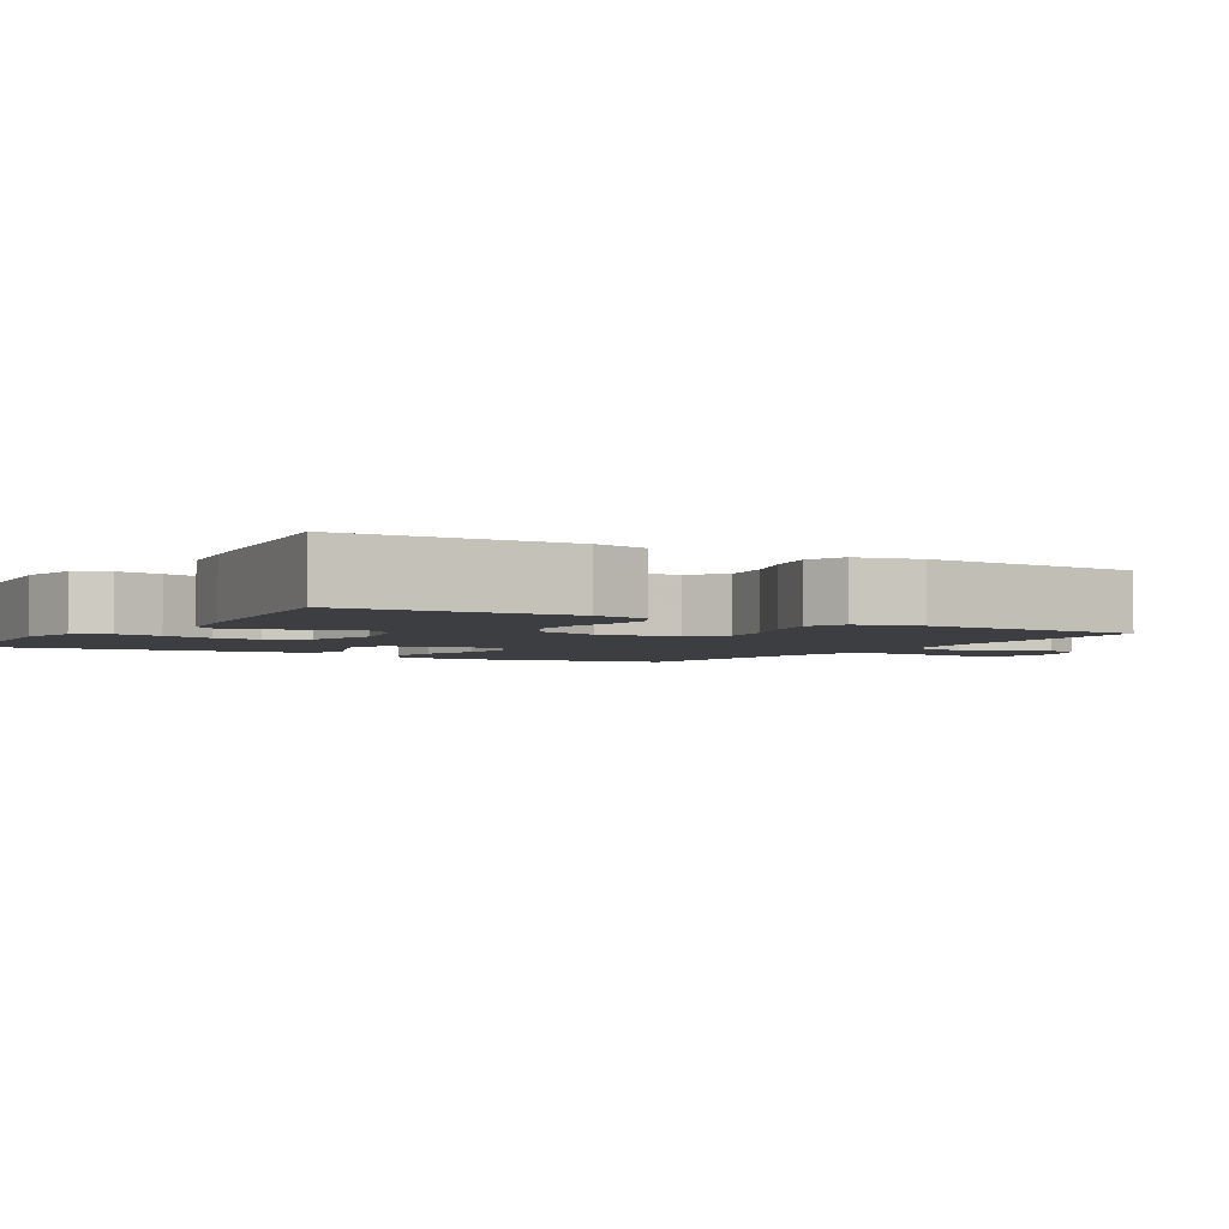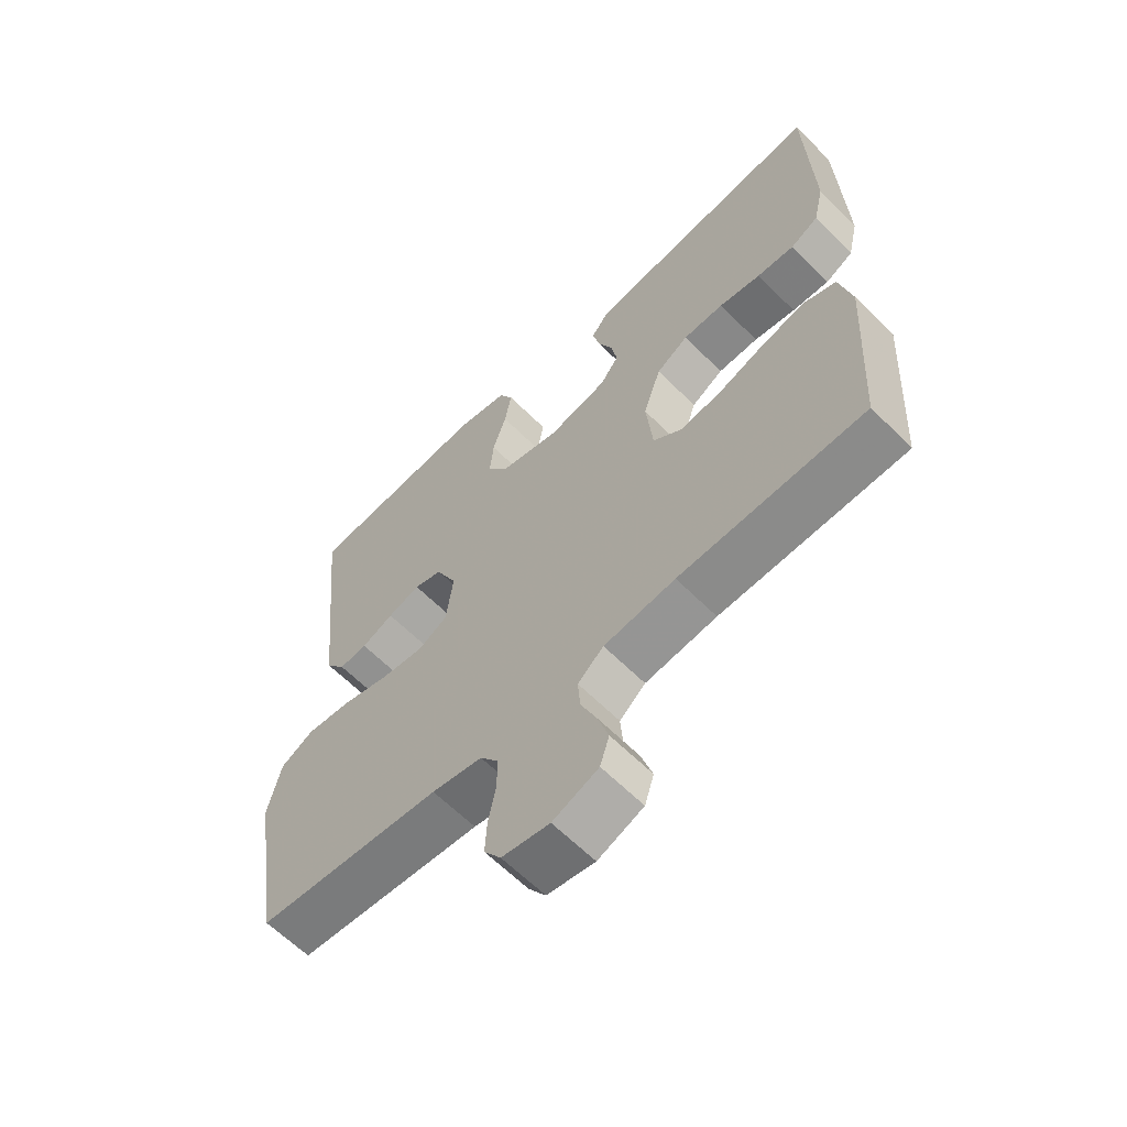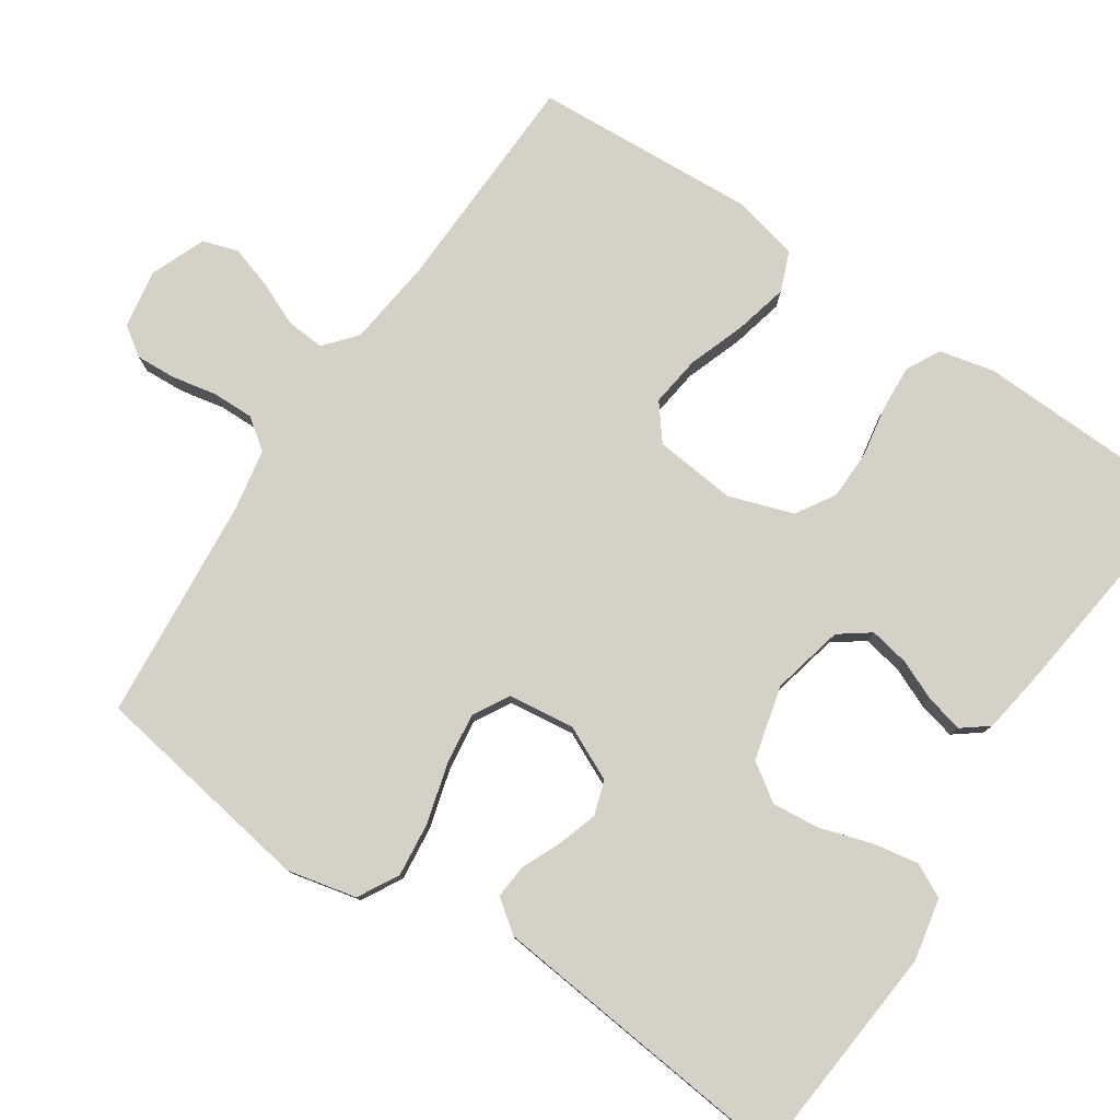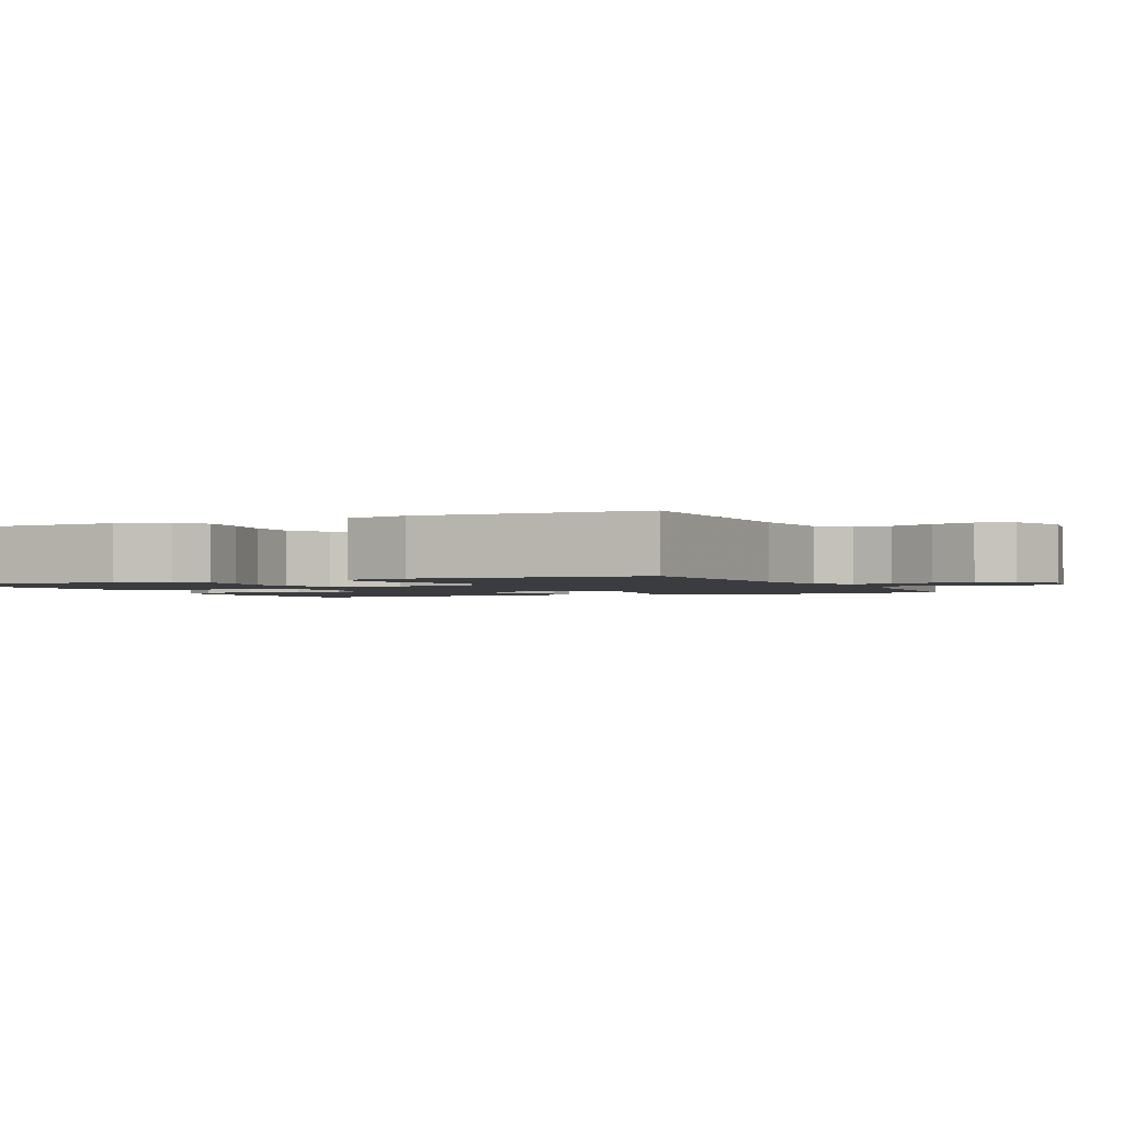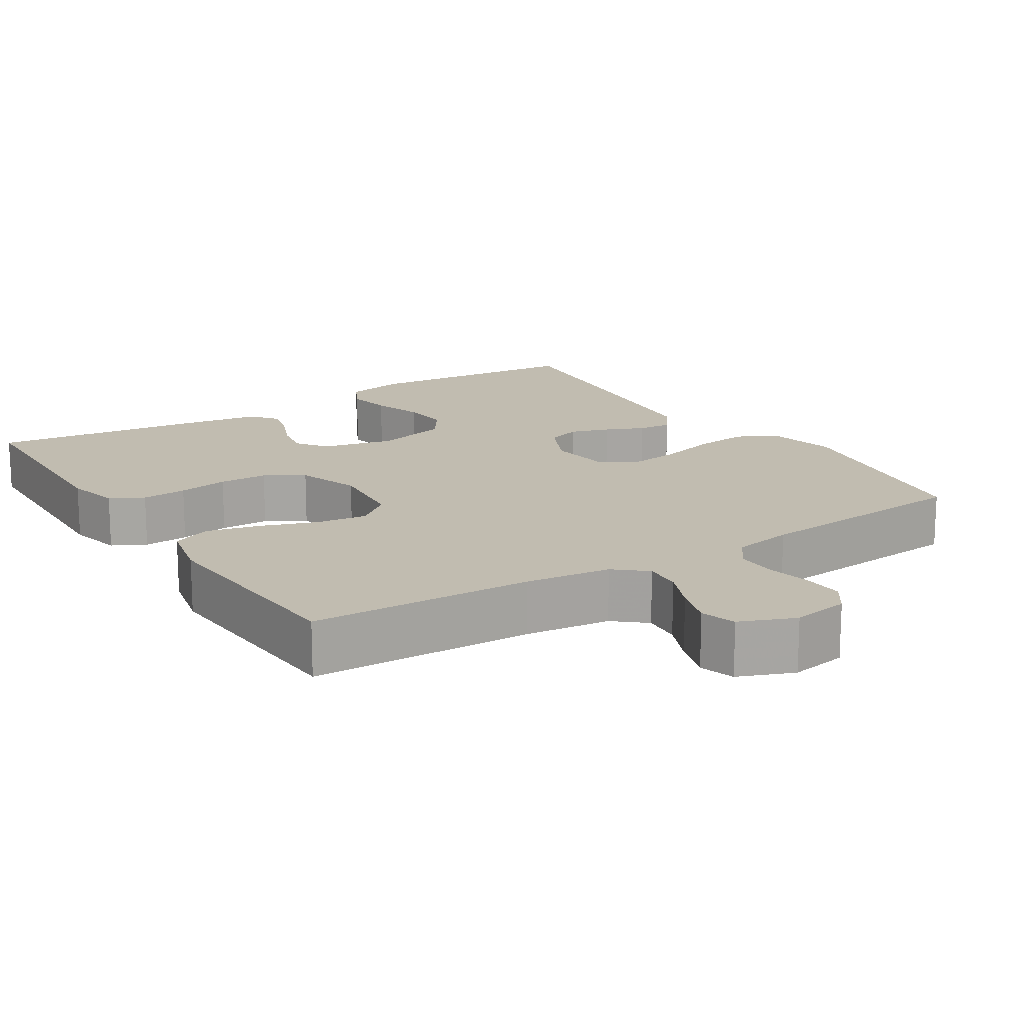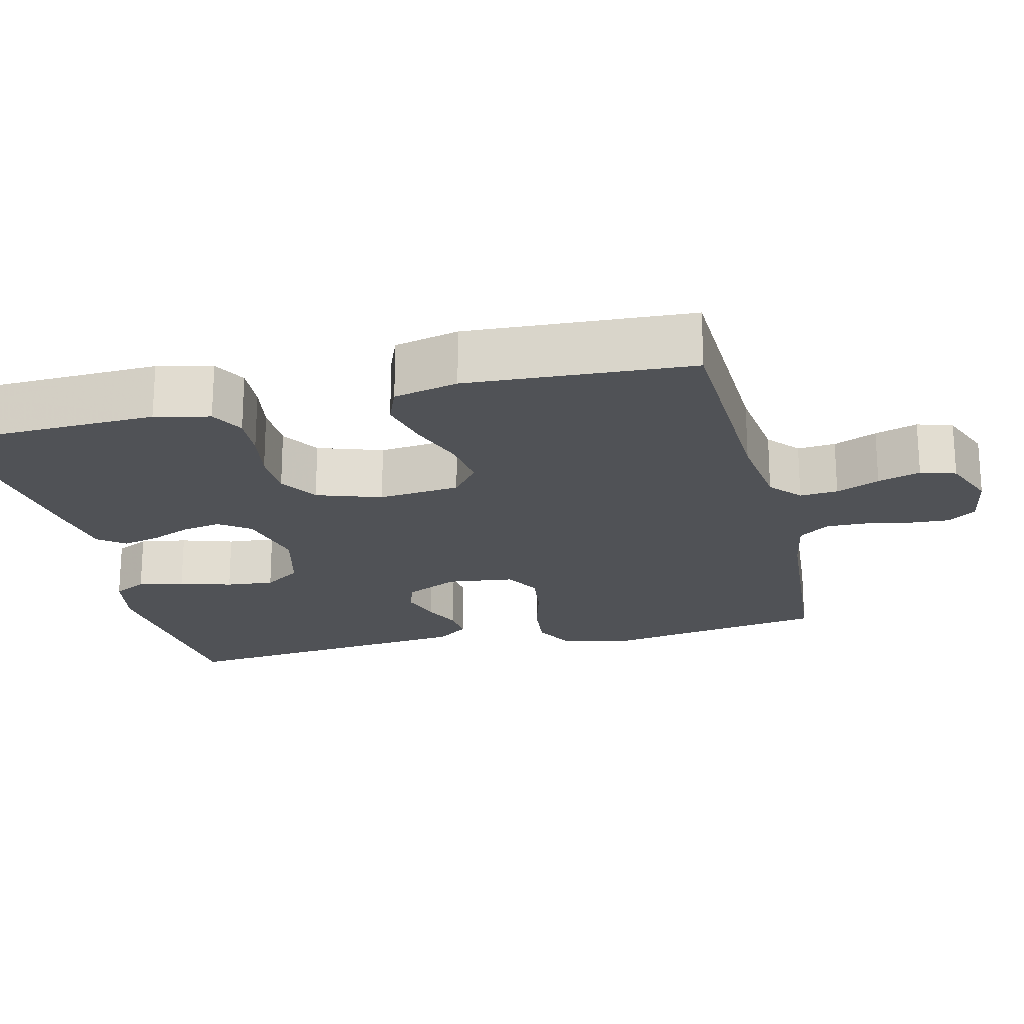
<metadata>
{"format":"obj","ext":"obj","renderer":"f3d","projection":"perspective","resolution":1024,"background":"white","views":[{"elev":-3.1,"azim":59.1,"up":"+Y"},{"elev":-62.2,"azim":44.6,"up":"+Z"},{"elev":79.2,"azim":-56.2,"up":"+Y"},{"elev":-1.8,"azim":115.4,"up":"+Y"},{"elev":16.4,"azim":147.4,"up":"+Y"},{"elev":-20.8,"azim":103.7,"up":"+Y"}]}
</metadata>
<code>
v 0.5 0.07 -0.5
v 0.2 0.07 -0.51
v 0.084 0.07 -0.524
v 0.042 0.07 -0.56
v 0.046 0.07 -0.611
v 0.071 0.07 -0.669
v 0.089 0.07 -0.726
v 0.074 0.07 -0.773
v 0 0.07 -0.803
v -0.077 0.07 -0.79
v -0.104 0.07 -0.751
v -0.101 0.07 -0.697
v -0.089 0.07 -0.637
v -0.088 0.07 -0.582
v -0.118 0.07 -0.541
v -0.2 0.07 -0.526
v -0.5 0.07 -0.5
v -0.549 0.07 -0.2
v -0.528 0.07 -0.107
v -0.474 0.07 -0.077
v -0.401 0.07 -0.085
v -0.322 0.07 -0.107
v -0.253 0.07 -0.116
v -0.205 0.07 -0.089
v -0.194 0.07 0
v -0.228 0.07 0.072
v -0.274 0.07 0.087
v -0.327 0.07 0.07
v -0.379 0.07 0.047
v -0.425 0.07 0.043
v -0.457 0.07 0.086
v -0.469 0.07 0.2
v -0.5 0.07 0.5
v -0.2 0.07 0.526
v -0.117 0.07 0.509
v -0.094 0.07 0.464
v -0.105 0.07 0.402
v -0.127 0.07 0.333
v -0.133 0.07 0.269
v -0.099 0.07 0.219
v 0 0.07 0.194
v 0.096 0.07 0.216
v 0.126 0.07 0.257
v 0.116 0.07 0.31
v 0.093 0.07 0.364
v 0.081 0.07 0.414
v 0.108 0.07 0.449
v 0.2 0.07 0.463
v 0.5 0.07 0.5
v 0.51 0.07 0.2
v 0.493 0.07 0.127
v 0.448 0.07 0.103
v 0.387 0.07 0.107
v 0.319 0.07 0.119
v 0.253 0.07 0.118
v 0.201 0.07 0.086
v 0.172 0.07 0
v 0.183 0.07 -0.109
v 0.23 0.07 -0.146
v 0.298 0.07 -0.137
v 0.374 0.07 -0.11
v 0.445 0.07 -0.093
v 0.498 0.07 -0.114
v 0.518 0.07 -0.2
v 0.5 0 -0.5
v 0.2 0 -0.51
v 0.084 0 -0.524
v 0.042 0 -0.56
v 0.046 0 -0.611
v 0.071 0 -0.669
v 0.089 0 -0.726
v 0.074 0 -0.773
v 0 0 -0.803
v -0.077 0 -0.79
v -0.104 0 -0.751
v -0.101 0 -0.697
v -0.089 0 -0.637
v -0.088 0 -0.582
v -0.118 0 -0.541
v -0.2 0 -0.526
v -0.5 0 -0.5
v -0.549 0 -0.2
v -0.528 0 -0.107
v -0.474 0 -0.077
v -0.401 0 -0.085
v -0.322 0 -0.107
v -0.253 0 -0.116
v -0.205 0 -0.089
v -0.194 0 0
v -0.228 0 0.072
v -0.274 0 0.087
v -0.327 0 0.07
v -0.379 0 0.047
v -0.425 0 0.043
v -0.457 0 0.086
v -0.469 0 0.2
v -0.5 0 0.5
v -0.2 0 0.526
v -0.117 0 0.509
v -0.094 0 0.464
v -0.105 0 0.402
v -0.127 0 0.333
v -0.133 0 0.269
v -0.099 0 0.219
v 0 0 0.194
v 0.096 0 0.216
v 0.126 0 0.257
v 0.116 0 0.31
v 0.093 0 0.364
v 0.081 0 0.414
v 0.108 0 0.449
v 0.2 0 0.463
v 0.5 0 0.5
v 0.51 0 0.2
v 0.493 0 0.127
v 0.448 0 0.103
v 0.387 0 0.107
v 0.319 0 0.119
v 0.253 0 0.118
v 0.201 0 0.086
v 0.172 0 0
v 0.183 0 -0.109
v 0.23 0 -0.146
v 0.298 0 -0.137
v 0.374 0 -0.11
v 0.445 0 -0.093
v 0.498 0 -0.114
v 0.518 0 -0.2
f 63 64 1 2
f 60 61 62 63
f 59 60 63 2
f 58 59 2 3
f 57 58 3 4
f 51 52 53 54
f 51 54 55
f 50 51 55
f 49 50 55
f 48 49 55 56
f 44 45 46 47
f 43 44 47 48
f 35 36 37 38
f 35 38 39
f 34 35 39
f 33 34 39
f 32 33 39 40
f 28 29 30 31
f 27 28 31 32
f 26 27 32 40
f 19 20 21 22
f 19 22 23
f 16 17 18 19
f 15 16 19 23
f 14 15 23 24
f 10 11 12 13
f 10 13 14
f 9 10 14
f 5 6 7 8
f 5 8 9 14
f 43 48 56 57
f 42 43 57 4
f 41 42 4
f 25 26 40 41
f 25 41 4
f 14 24 25
f 4 5 14 25
f 66 65 128 127
f 127 126 125 124
f 66 127 124 123
f 67 66 123 122
f 68 67 122 121
f 118 117 116 115
f 119 118 115
f 119 115 114
f 119 114 113
f 120 119 113 112
f 111 110 109 108
f 112 111 108 107
f 102 101 100 99
f 103 102 99
f 103 99 98
f 103 98 97
f 104 103 97 96
f 95 94 93 92
f 96 95 92 91
f 104 96 91 90
f 86 85 84 83
f 87 86 83
f 83 82 81 80
f 87 83 80 79
f 88 87 79 78
f 77 76 75 74
f 78 77 74
f 78 74 73
f 72 71 70 69
f 78 73 72 69
f 121 120 112 107
f 68 121 107 106
f 68 106 105
f 105 104 90 89
f 68 105 89
f 89 88 78
f 89 78 69 68
f 1 65 66 2
f 2 66 67 3
f 3 67 68 4
f 4 68 69 5
f 5 69 70 6
f 6 70 71 7
f 7 71 72 8
f 8 72 73 9
f 9 73 74 10
f 10 74 75 11
f 11 75 76 12
f 12 76 77 13
f 13 77 78 14
f 14 78 79 15
f 15 79 80 16
f 16 80 81 17
f 17 81 82 18
f 18 82 83 19
f 19 83 84 20
f 20 84 85 21
f 21 85 86 22
f 22 86 87 23
f 23 87 88 24
f 24 88 89 25
f 25 89 90 26
f 26 90 91 27
f 27 91 92 28
f 28 92 93 29
f 29 93 94 30
f 30 94 95 31
f 31 95 96 32
f 32 96 97 33
f 33 97 98 34
f 34 98 99 35
f 35 99 100 36
f 36 100 101 37
f 37 101 102 38
f 38 102 103 39
f 39 103 104 40
f 40 104 105 41
f 41 105 106 42
f 42 106 107 43
f 43 107 108 44
f 44 108 109 45
f 45 109 110 46
f 46 110 111 47
f 47 111 112 48
f 48 112 113 49
f 49 113 114 50
f 50 114 115 51
f 51 115 116 52
f 52 116 117 53
f 53 117 118 54
f 54 118 119 55
f 55 119 120 56
f 56 120 121 57
f 57 121 122 58
f 58 122 123 59
f 59 123 124 60
f 60 124 125 61
f 61 125 126 62
f 62 126 127 63
f 63 127 128 64
f 64 128 65 1

</code>
